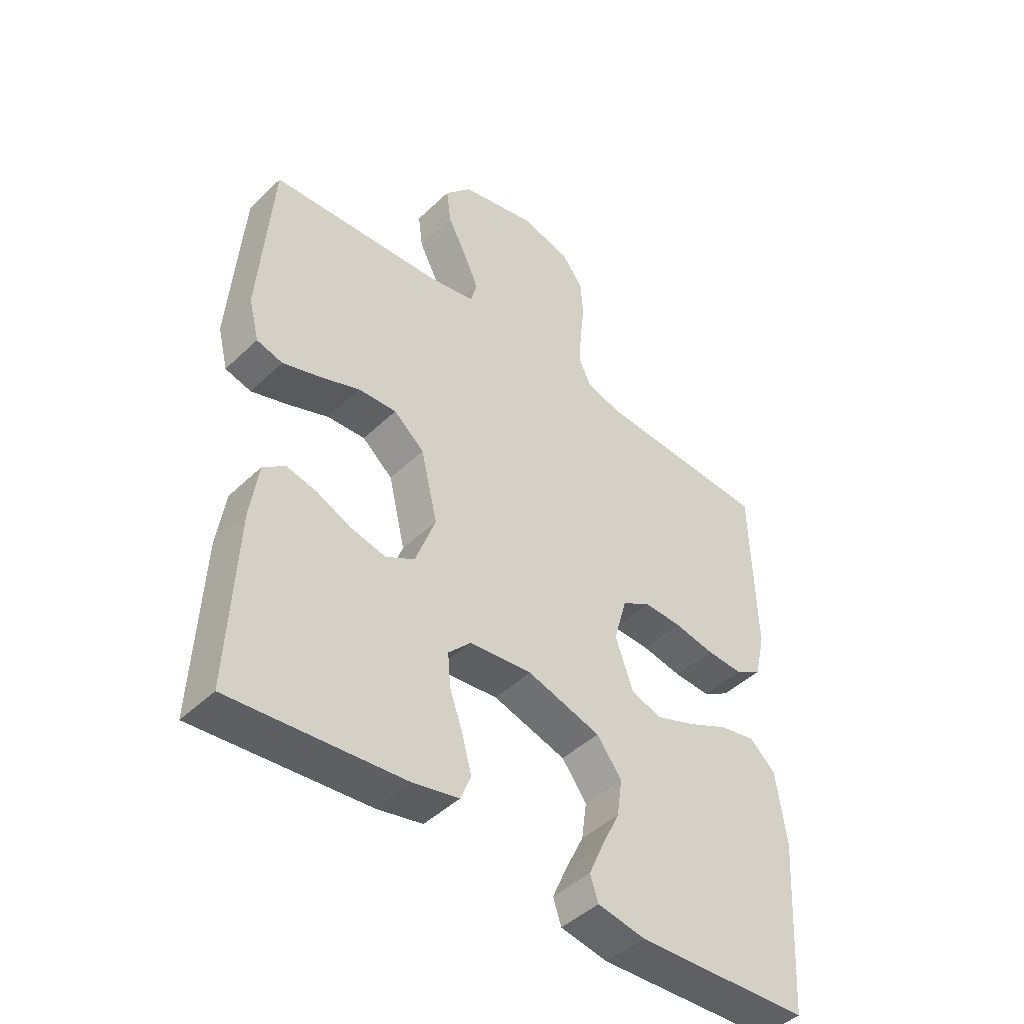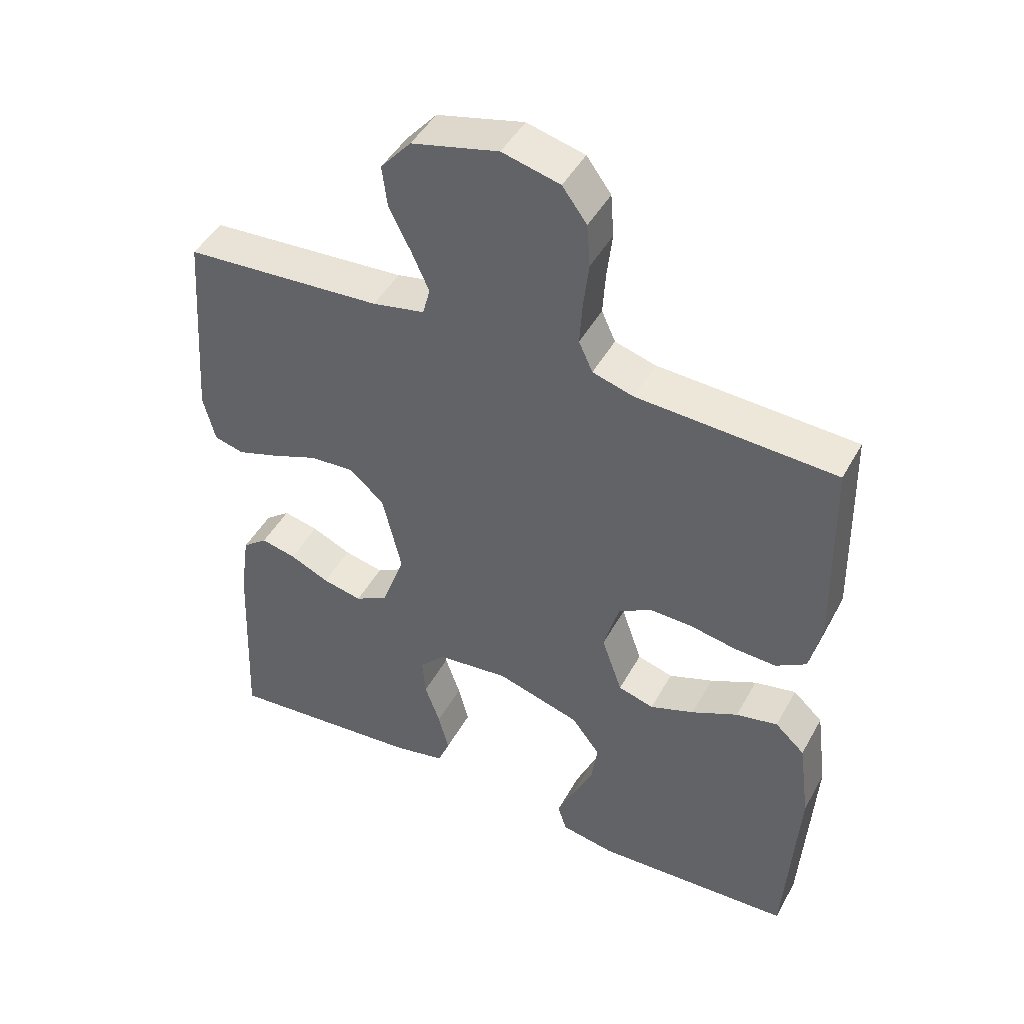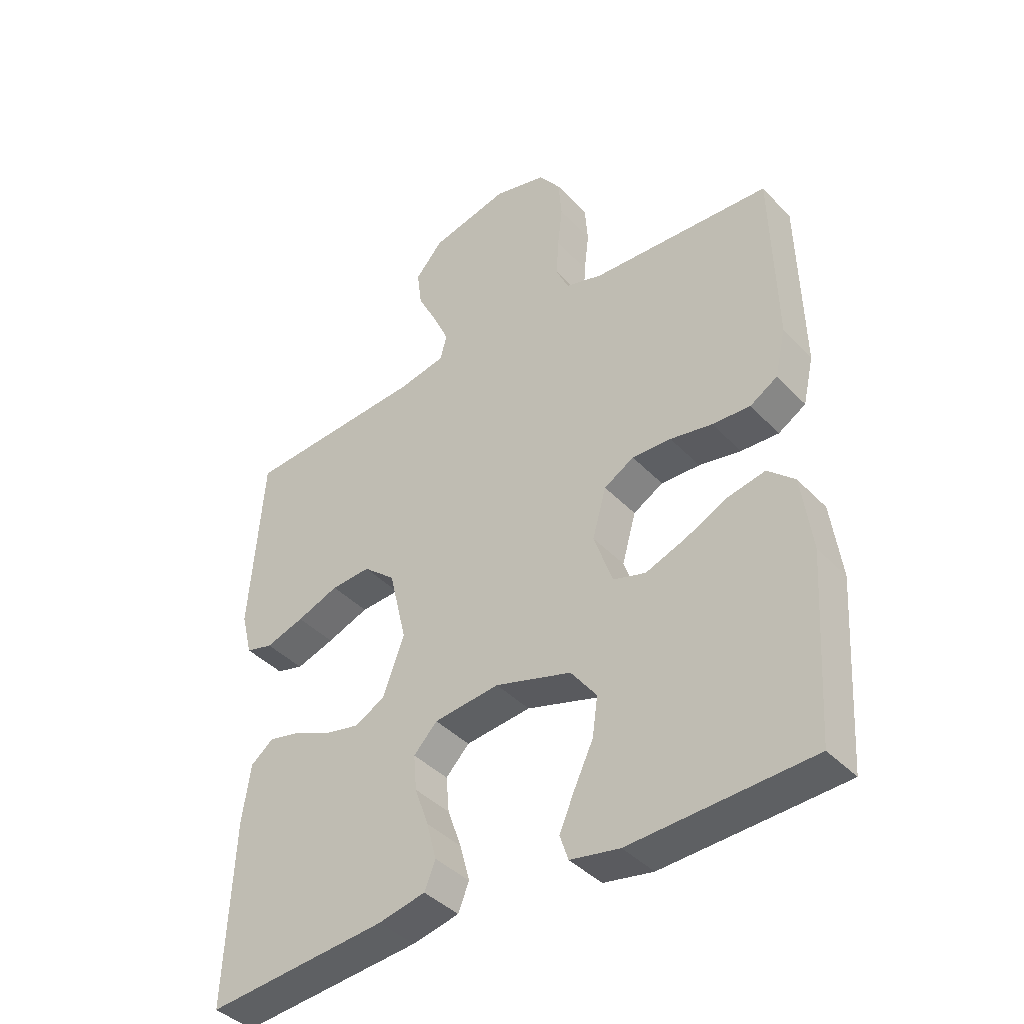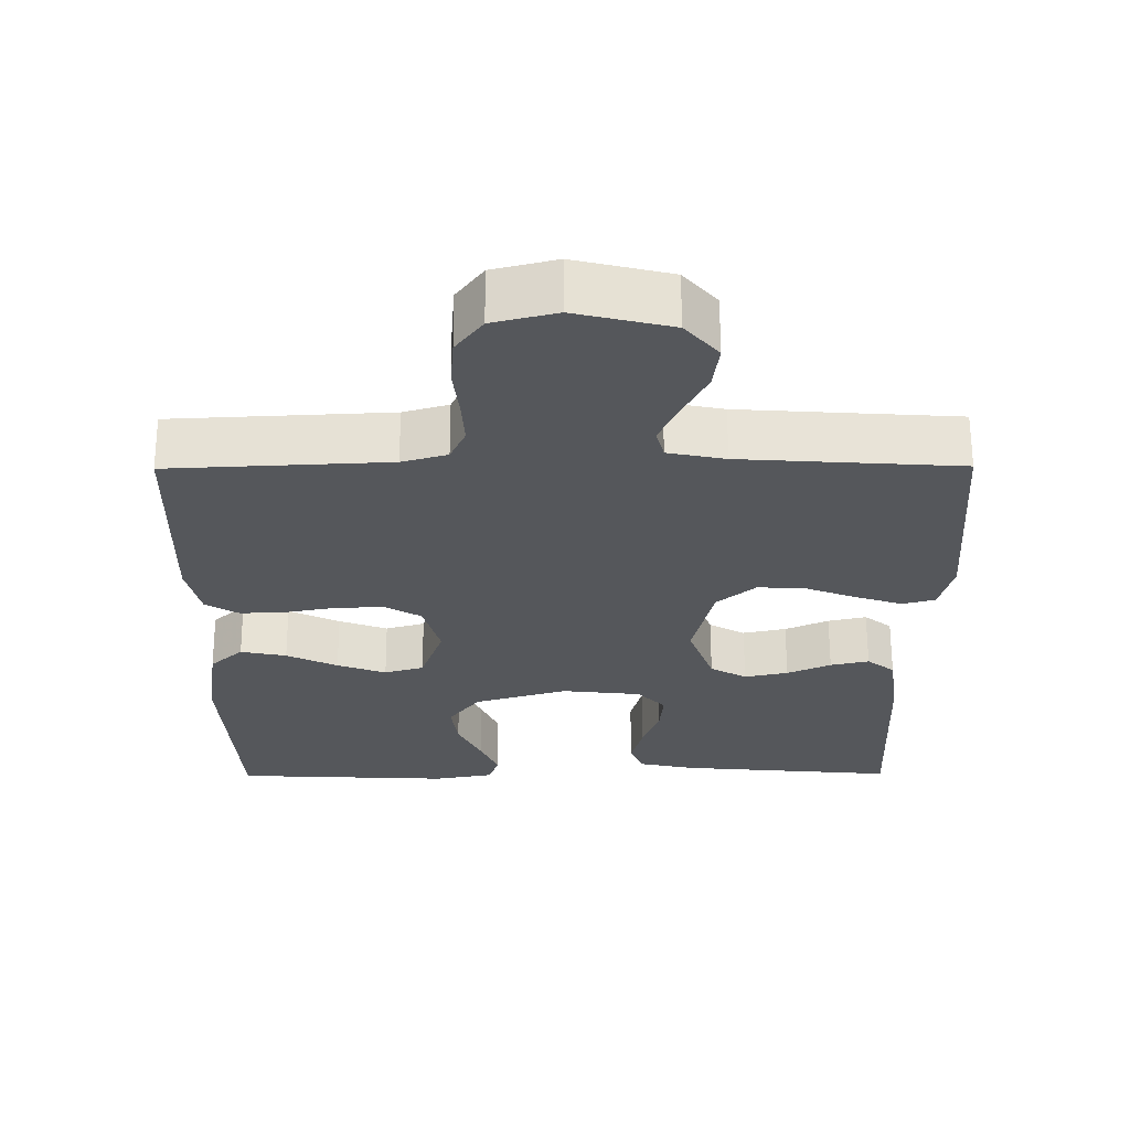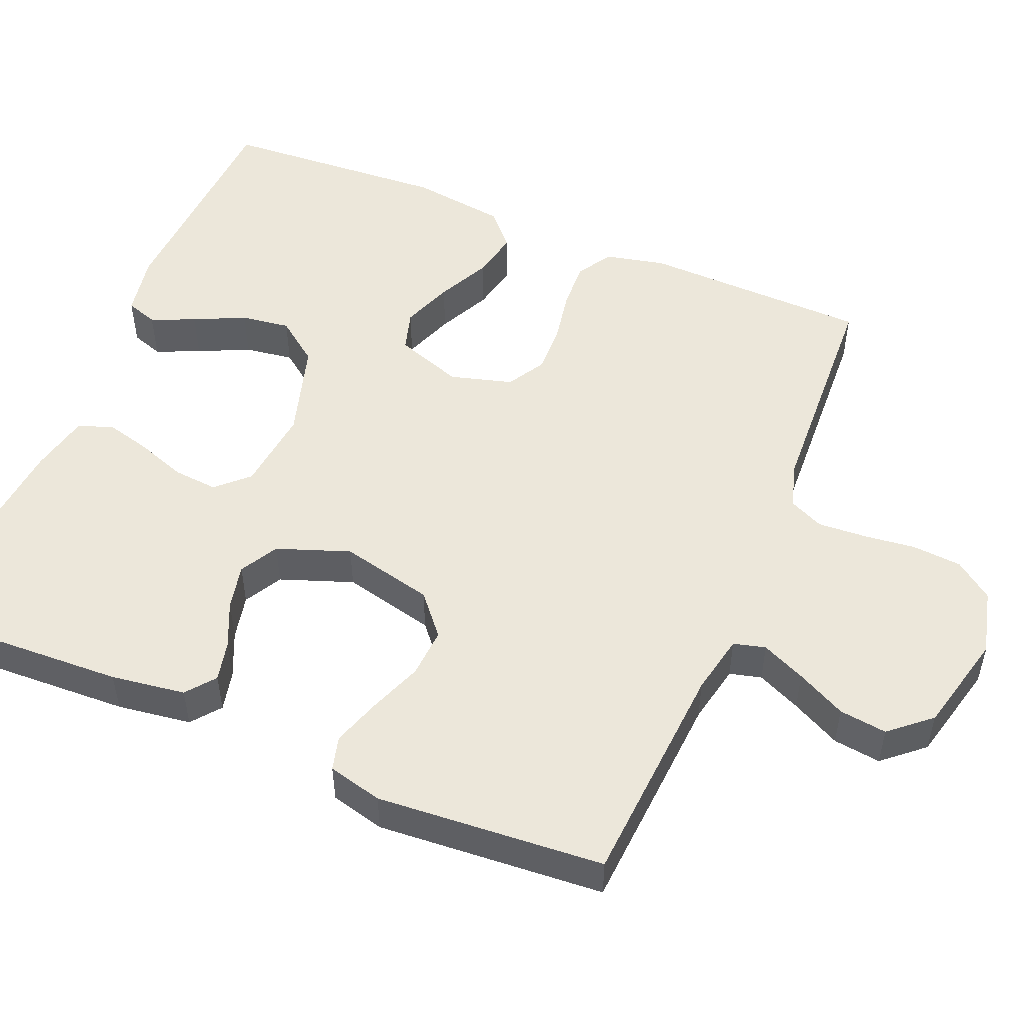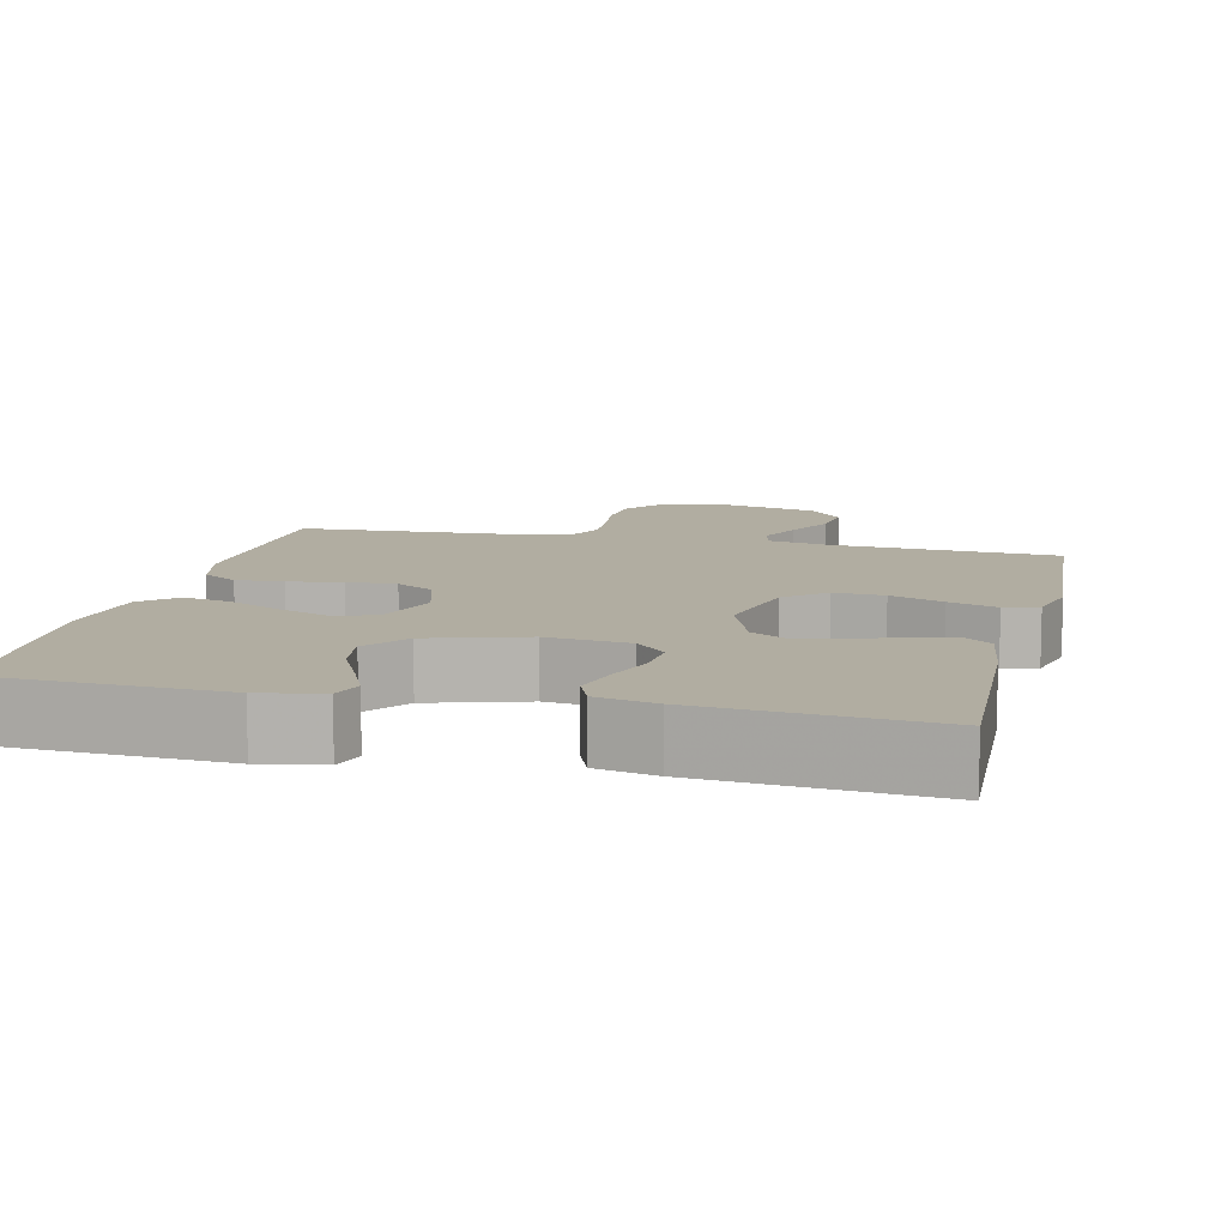
<metadata>
{"format":"obj","ext":"obj","renderer":"f3d","projection":"perspective","resolution":1024,"background":"white","views":[{"elev":-45.6,"azim":-42.5,"up":"+Z"},{"elev":45.7,"azim":27.5,"up":"+Z"},{"elev":-40.9,"azim":38.8,"up":"+Z"},{"elev":63.2,"azim":179.8,"up":"+Z"},{"elev":51.3,"azim":-67.3,"up":"+Y"},{"elev":10.3,"azim":-166.8,"up":"+Y"}]}
</metadata>
<code>
v -0.5 0.07 -0.5
v -0.487 0.07 -0.2
v -0.473 0.07 -0.102
v -0.435 0.07 -0.072
v -0.382 0.07 -0.084
v -0.322 0.07 -0.111
v -0.262 0.07 -0.124
v -0.212 0.07 -0.096
v -0.177 0.07 0
v -0.206 0.07 0.123
v -0.259 0.07 0.168
v -0.325 0.07 0.164
v -0.395 0.07 0.137
v -0.459 0.07 0.116
v -0.504 0.07 0.128
v -0.522 0.07 0.2
v -0.5 0.07 0.5
v -0.2 0.07 0.52
v -0.121 0.07 0.536
v -0.11 0.07 0.578
v -0.136 0.07 0.636
v -0.169 0.07 0.701
v -0.177 0.07 0.764
v -0.131 0.07 0.817
v 0 0.07 0.849
v 0.087 0.07 0.827
v 0.124 0.07 0.777
v 0.129 0.07 0.712
v 0.121 0.07 0.643
v 0.117 0.07 0.579
v 0.138 0.07 0.533
v 0.2 0.07 0.515
v 0.5 0.07 0.5
v 0.507 0.07 0.2
v 0.489 0.07 0.121
v 0.443 0.07 0.093
v 0.38 0.07 0.096
v 0.31 0.07 0.109
v 0.245 0.07 0.111
v 0.195 0.07 0.082
v 0.172 0.07 0
v 0.203 0.07 -0.089
v 0.257 0.07 -0.105
v 0.324 0.07 -0.08
v 0.394 0.07 -0.046
v 0.457 0.07 -0.033
v 0.502 0.07 -0.074
v 0.519 0.07 -0.2
v 0.5 0.07 -0.5
v 0.2 0.07 -0.515
v 0.118 0.07 -0.5
v 0.104 0.07 -0.458
v 0.129 0.07 -0.4
v 0.161 0.07 -0.333
v 0.17 0.07 -0.268
v 0.127 0.07 -0.211
v 0 0.07 -0.173
v -0.109 0.07 -0.185
v -0.148 0.07 -0.226
v -0.143 0.07 -0.285
v -0.12 0.07 -0.35
v -0.104 0.07 -0.411
v -0.122 0.07 -0.456
v -0.2 0.07 -0.473
v -0.5 0 -0.5
v -0.487 0 -0.2
v -0.473 0 -0.102
v -0.435 0 -0.072
v -0.382 0 -0.084
v -0.322 0 -0.111
v -0.262 0 -0.124
v -0.212 0 -0.096
v -0.177 0 0
v -0.206 0 0.123
v -0.259 0 0.168
v -0.325 0 0.164
v -0.395 0 0.137
v -0.459 0 0.116
v -0.504 0 0.128
v -0.522 0 0.2
v -0.5 0 0.5
v -0.2 0 0.52
v -0.121 0 0.536
v -0.11 0 0.578
v -0.136 0 0.636
v -0.169 0 0.701
v -0.177 0 0.764
v -0.131 0 0.817
v 0 0 0.849
v 0.087 0 0.827
v 0.124 0 0.777
v 0.129 0 0.712
v 0.121 0 0.643
v 0.117 0 0.579
v 0.138 0 0.533
v 0.2 0 0.515
v 0.5 0 0.5
v 0.507 0 0.2
v 0.489 0 0.121
v 0.443 0 0.093
v 0.38 0 0.096
v 0.31 0 0.109
v 0.245 0 0.111
v 0.195 0 0.082
v 0.172 0 0
v 0.203 0 -0.089
v 0.257 0 -0.105
v 0.324 0 -0.08
v 0.394 0 -0.046
v 0.457 0 -0.033
v 0.502 0 -0.074
v 0.519 0 -0.2
v 0.5 0 -0.5
v 0.2 0 -0.515
v 0.118 0 -0.5
v 0.104 0 -0.458
v 0.129 0 -0.4
v 0.161 0 -0.333
v 0.17 0 -0.268
v 0.127 0 -0.211
v 0 0 -0.173
v -0.109 0 -0.185
v -0.148 0 -0.226
v -0.143 0 -0.285
v -0.12 0 -0.35
v -0.104 0 -0.411
v -0.122 0 -0.456
v -0.2 0 -0.473
f 4 5 6
f 3 4 6
f 2 3 6
f 1 2 6
f 64 1 6
f 63 64 6
f 62 63 6
f 61 62 6
f 60 61 6
f 59 60 6 7
f 58 59 7 8
f 57 58 8 9
f 56 57 9 10
f 52 53 54
f 51 52 54
f 50 51 54
f 49 50 54
f 48 49 54
f 47 48 54
f 46 47 54
f 45 46 54
f 44 45 54
f 43 44 54 55
f 42 43 55 56
f 36 37 38
f 35 36 38
f 34 35 38
f 33 34 38
f 32 33 38
f 31 32 38 39
f 30 31 39 40
f 27 28 29
f 26 27 29
f 25 26 29
f 24 25 29
f 23 24 29
f 22 23 29
f 21 22 29
f 20 21 29 30
f 30 40 41
f 20 30 41
f 19 20 41
f 16 17 18
f 15 16 18
f 14 15 18
f 13 14 18
f 12 13 18
f 11 12 18 19
f 42 56 10
f 41 42 10
f 19 41 10
f 10 11 19
f 70 69 68
f 70 68 67
f 70 67 66
f 70 66 65
f 70 65 128
f 70 128 127
f 70 127 126
f 70 126 125
f 70 125 124
f 71 70 124 123
f 72 71 123 122
f 73 72 122 121
f 74 73 121 120
f 118 117 116
f 118 116 115
f 118 115 114
f 118 114 113
f 118 113 112
f 118 112 111
f 118 111 110
f 118 110 109
f 118 109 108
f 119 118 108 107
f 120 119 107 106
f 102 101 100
f 102 100 99
f 102 99 98
f 102 98 97
f 102 97 96
f 103 102 96 95
f 104 103 95 94
f 93 92 91
f 93 91 90
f 93 90 89
f 93 89 88
f 93 88 87
f 93 87 86
f 93 86 85
f 94 93 85 84
f 105 104 94
f 105 94 84
f 105 84 83
f 82 81 80
f 82 80 79
f 82 79 78
f 82 78 77
f 82 77 76
f 83 82 76 75
f 74 120 106
f 74 106 105
f 74 105 83
f 83 75 74
f 1 65 66 2
f 2 66 67 3
f 3 67 68 4
f 4 68 69 5
f 5 69 70 6
f 6 70 71 7
f 7 71 72 8
f 8 72 73 9
f 9 73 74 10
f 10 74 75 11
f 11 75 76 12
f 12 76 77 13
f 13 77 78 14
f 14 78 79 15
f 15 79 80 16
f 16 80 81 17
f 17 81 82 18
f 18 82 83 19
f 19 83 84 20
f 20 84 85 21
f 21 85 86 22
f 22 86 87 23
f 23 87 88 24
f 24 88 89 25
f 25 89 90 26
f 26 90 91 27
f 27 91 92 28
f 28 92 93 29
f 29 93 94 30
f 30 94 95 31
f 31 95 96 32
f 32 96 97 33
f 33 97 98 34
f 34 98 99 35
f 35 99 100 36
f 36 100 101 37
f 37 101 102 38
f 38 102 103 39
f 39 103 104 40
f 40 104 105 41
f 41 105 106 42
f 42 106 107 43
f 43 107 108 44
f 44 108 109 45
f 45 109 110 46
f 46 110 111 47
f 47 111 112 48
f 48 112 113 49
f 49 113 114 50
f 50 114 115 51
f 51 115 116 52
f 52 116 117 53
f 53 117 118 54
f 54 118 119 55
f 55 119 120 56
f 56 120 121 57
f 57 121 122 58
f 58 122 123 59
f 59 123 124 60
f 60 124 125 61
f 61 125 126 62
f 62 126 127 63
f 63 127 128 64
f 64 128 65 1

</code>
